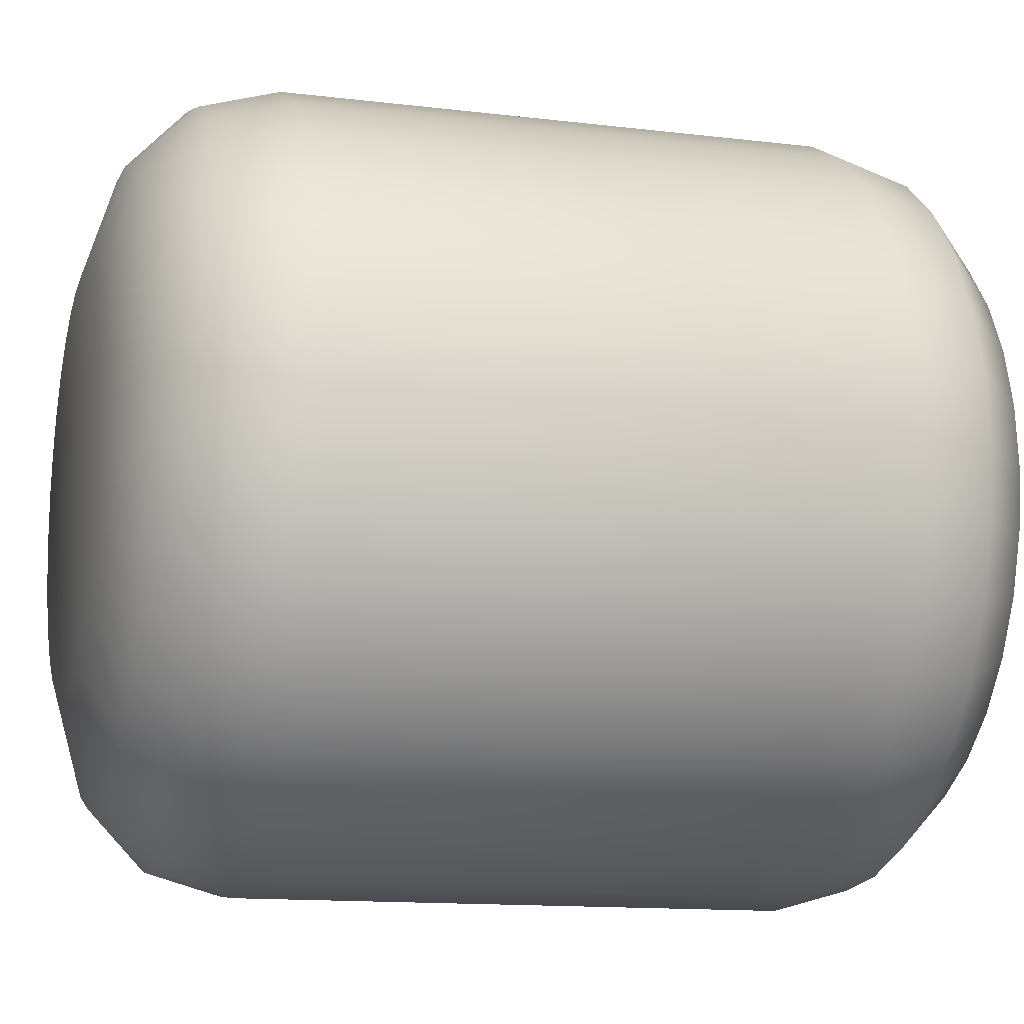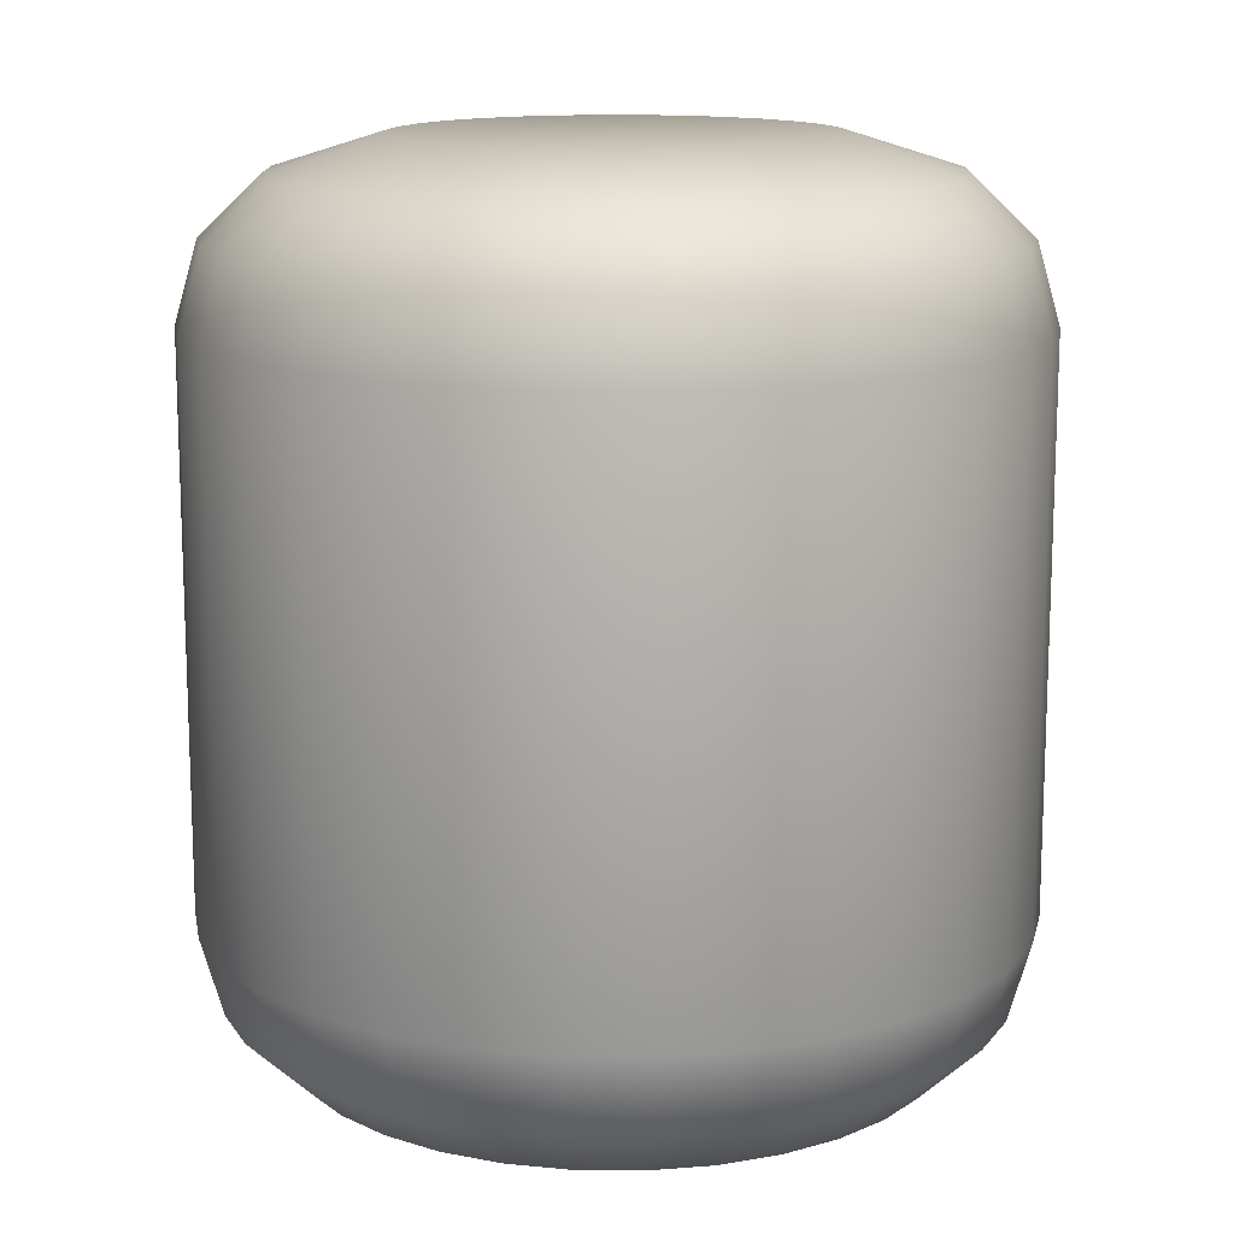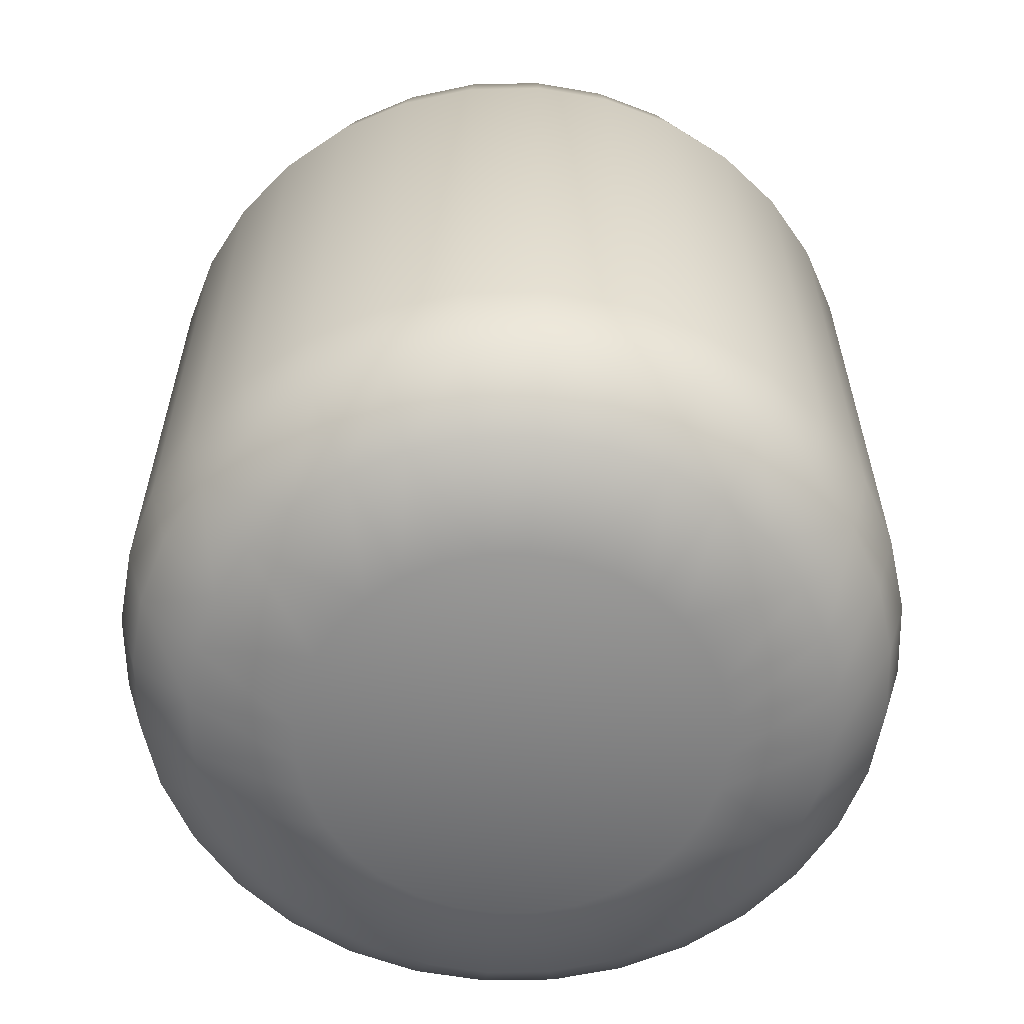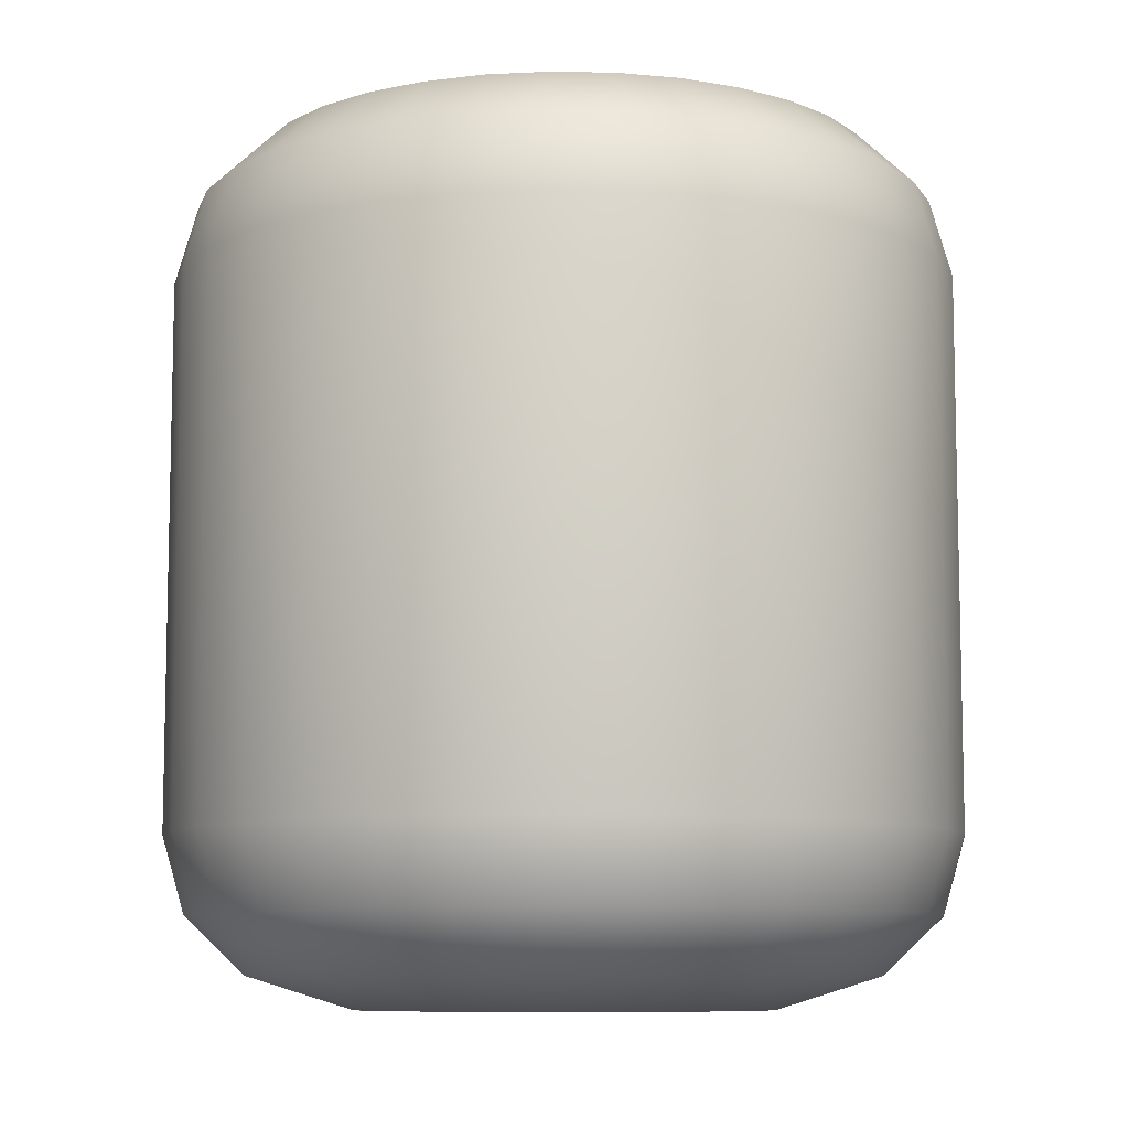
<metadata>
{"format":"obj","ext":"obj","renderer":"f3d","projection":"perspective","resolution":1024,"background":"white","views":[{"elev":-13.0,"azim":-105.7,"up":"+Z"},{"elev":13.7,"azim":-15.7,"up":"+Y"},{"elev":-60.3,"azim":153.0,"up":"+Y"},{"elev":-8.6,"azim":58.6,"up":"+Y"}]}
</metadata>
<code>
o Head.003_Circle.003
v -0.1163 2.211 -0.3128
v -0.1773 2.211 -0.3068
v -0.236 2.211 -0.289
v -0.2901 2.211 -0.2601
v -0.3375 2.211 -0.2212
v -0.3764 2.211 -0.1738
v -0.4053 2.211 -0.1197
v -0.4231 2.211 -0.06102
v -0.4291 2.211 -0
v -0.4231 2.211 0.06102
v -0.4053 2.211 0.1197
v -0.3764 2.211 0.1738
v -0.3375 2.211 0.2212
v -0.2901 2.211 0.2601
v -0.236 2.211 0.289
v -0.1773 2.211 0.3068
v -0.1163 2.211 0.3128
v -0.05529 2.211 0.3068
v 0.00339 2.211 0.289
v 0.05747 2.211 0.2601
v 0.1049 2.211 0.2212
v 0.1438 2.211 0.1738
v 0.1727 2.211 0.1197
v 0.1905 2.211 0.06102
v 0.1965 2.211 -0
v 0.1905 2.211 -0.06103
v 0.1727 2.211 -0.1197
v 0.1438 2.211 -0.1738
v 0.1049 2.211 -0.2212
v 0.05747 2.211 -0.2601
v 0.00339 2.211 -0.289
v -0.05529 2.211 -0.3068
v -0.1163 2.26 -0.4696
v -0.2079 2.26 -0.4606
v -0.296 2.26 -0.4338
v -0.3772 2.26 -0.3904
v -0.4484 2.26 -0.332
v -0.5068 2.26 -0.2609
v -0.5502 2.26 -0.1797
v -0.5769 2.26 -0.09161
v -0.5859 2.26 -0
v -0.5769 2.26 0.09161
v -0.5502 2.26 0.1797
v -0.5068 2.26 0.2609
v -0.4484 2.26 0.332
v -0.3772 2.26 0.3904
v -0.296 2.26 0.4338
v -0.2079 2.26 0.4606
v -0.1163 2.26 0.4696
v -0.0247 2.26 0.4606
v 0.06339 2.26 0.4338
v 0.1446 2.26 0.3904
v 0.2157 2.26 0.332
v 0.2741 2.26 0.2609
v 0.3175 2.26 0.1797
v 0.3443 2.26 0.09161
v 0.3533 2.26 -1e-06
v 0.3443 2.26 -0.09161
v 0.3175 2.26 -0.1797
v 0.2741 2.26 -0.2609
v 0.2157 2.26 -0.3321
v 0.1446 2.26 -0.3904
v 0.06339 2.26 -0.4338
v -0.0247 2.26 -0.4606
v -0.1163 2.347 -0.5595
v -0.2255 2.347 -0.5487
v -0.3304 2.347 -0.5169
v -0.4271 2.347 -0.4652
v -0.5119 2.347 -0.3956
v -0.5815 2.347 -0.3108
v -0.6332 2.347 -0.2141
v -0.665 2.347 -0.1091
v -0.6758 2.347 -0
v -0.665 2.347 0.1091
v -0.6332 2.347 0.2141
v -0.5815 2.347 0.3108
v -0.5119 2.347 0.3956
v -0.4271 2.347 0.4652
v -0.3304 2.347 0.5169
v -0.2255 2.347 0.5487
v -0.1163 2.347 0.5595
v -0.007168 2.347 0.5487
v 0.09778 2.347 0.5169
v 0.1945 2.347 0.4652
v 0.2793 2.347 0.3956
v 0.3489 2.347 0.3108
v 0.4006 2.347 0.2141
v 0.4324 2.347 0.1091
v 0.4431 2.347 -1e-06
v 0.4324 2.347 -0.1091
v 0.4006 2.347 -0.2141
v 0.3489 2.347 -0.3108
v 0.2793 2.347 -0.3956
v 0.1945 2.347 -0.4652
v 0.09778 2.347 -0.5169
v -0.007169 2.347 -0.5487
v -0.1163 2.464 -0.5923
v -0.2319 2.464 -0.5809
v -0.343 2.464 -0.5472
v -0.4454 2.464 -0.4925
v -0.5351 2.464 -0.4188
v -0.6088 2.464 -0.3291
v -0.6635 2.464 -0.2267
v -0.6972 2.464 -0.1155
v -0.7086 2.464 -0
v -0.6972 2.464 0.1155
v -0.6635 2.464 0.2267
v -0.6088 2.464 0.3291
v -0.5351 2.464 0.4188
v -0.4454 2.464 0.4925
v -0.343 2.464 0.5472
v -0.2319 2.464 0.5809
v -0.1163 2.464 0.5923
v -0.000762 2.464 0.5809
v 0.1103 2.464 0.5472
v 0.2127 2.464 0.4925
v 0.3025 2.464 0.4188
v 0.3762 2.464 0.3291
v 0.4309 2.464 0.2267
v 0.4646 2.464 0.1155
v 0.476 2.464 -1e-06
v 0.4646 2.464 -0.1156
v 0.4309 2.464 -0.2267
v 0.3762 2.464 -0.3291
v 0.3025 2.464 -0.4188
v 0.2127 2.464 -0.4925
v 0.1103 2.464 -0.5472
v -0.000764 2.464 -0.5809
v -0.1163 3.539 -0.3128
v -0.1773 3.539 -0.3068
v -0.236 3.539 -0.289
v -0.2901 3.539 -0.2601
v -0.3375 3.539 -0.2212
v -0.3764 3.539 -0.1738
v -0.4053 3.539 -0.1197
v -0.4231 3.539 -0.06102
v -0.4291 3.539 -0
v -0.4231 3.539 0.06102
v -0.4053 3.539 0.1197
v -0.3764 3.539 0.1738
v -0.3375 3.539 0.2212
v -0.2901 3.539 0.2601
v -0.236 3.539 0.289
v -0.1773 3.539 0.3068
v -0.1163 3.539 0.3128
v -0.05529 3.539 0.3068
v 0.00339 3.539 0.289
v 0.05747 3.539 0.2601
v 0.1049 3.539 0.2212
v 0.1438 3.539 0.1738
v 0.1727 3.539 0.1197
v 0.1905 3.539 0.06102
v 0.1965 3.539 -0
v 0.1905 3.539 -0.06103
v 0.1727 3.539 -0.1197
v 0.1438 3.539 -0.1738
v 0.1049 3.539 -0.2212
v 0.05747 3.539 -0.2601
v 0.00339 3.539 -0.289
v -0.05529 3.539 -0.3068
v -0.1163 3.49 -0.4696
v -0.2079 3.49 -0.4606
v -0.296 3.49 -0.4338
v -0.3772 3.49 -0.3904
v -0.4484 3.49 -0.332
v -0.5068 3.49 -0.2609
v -0.5502 3.49 -0.1797
v -0.5769 3.49 -0.09161
v -0.5859 3.49 -0
v -0.5769 3.49 0.09161
v -0.5502 3.49 0.1797
v -0.5068 3.49 0.2609
v -0.4484 3.49 0.332
v -0.3772 3.49 0.3904
v -0.296 3.49 0.4338
v -0.2079 3.49 0.4606
v -0.1163 3.49 0.4696
v -0.0247 3.49 0.4606
v 0.06339 3.49 0.4338
v 0.1446 3.49 0.3904
v 0.2157 3.49 0.332
v 0.2741 3.49 0.2609
v 0.3175 3.49 0.1797
v 0.3443 3.49 0.09161
v 0.3533 3.49 -1e-06
v 0.3443 3.49 -0.09161
v 0.3175 3.49 -0.1797
v 0.2741 3.49 -0.2609
v 0.2157 3.49 -0.3321
v 0.1446 3.49 -0.3904
v 0.06339 3.49 -0.4338
v -0.0247 3.49 -0.4606
v -0.1163 3.403 -0.5595
v -0.2255 3.403 -0.5487
v -0.3304 3.403 -0.5169
v -0.4271 3.403 -0.4652
v -0.5119 3.403 -0.3956
v -0.5815 3.403 -0.3108
v -0.6332 3.403 -0.2141
v -0.665 3.403 -0.1091
v -0.6758 3.403 -0
v -0.665 3.403 0.1091
v -0.6332 3.403 0.2141
v -0.5815 3.403 0.3108
v -0.5119 3.403 0.3956
v -0.4271 3.403 0.4652
v -0.3304 3.403 0.5169
v -0.2255 3.403 0.5487
v -0.1163 3.403 0.5595
v -0.007168 3.403 0.5487
v 0.09778 3.403 0.5169
v 0.1945 3.403 0.4652
v 0.2793 3.403 0.3956
v 0.3489 3.403 0.3108
v 0.4006 3.403 0.2141
v 0.4324 3.403 0.1091
v 0.4431 3.403 -1e-06
v 0.4324 3.403 -0.1091
v 0.4006 3.403 -0.2141
v 0.3489 3.403 -0.3108
v 0.2793 3.403 -0.3956
v 0.1945 3.403 -0.4652
v 0.09778 3.403 -0.5169
v -0.007169 3.403 -0.5487
v -0.1163 3.287 -0.5923
v -0.2319 3.287 -0.5809
v -0.343 3.287 -0.5472
v -0.4454 3.287 -0.4925
v -0.5351 3.287 -0.4188
v -0.6088 3.287 -0.3291
v -0.6635 3.287 -0.2267
v -0.6972 3.287 -0.1155
v -0.7086 3.287 -0
v -0.6972 3.287 0.1155
v -0.6635 3.287 0.2267
v -0.6088 3.287 0.3291
v -0.5351 3.287 0.4188
v -0.4454 3.287 0.4925
v -0.343 3.287 0.5472
v -0.2319 3.287 0.5809
v -0.1163 3.287 0.5923
v -0.000762 3.287 0.5809
v 0.1103 3.287 0.5472
v 0.2127 3.287 0.4925
v 0.3025 3.287 0.4188
v 0.3762 3.287 0.3291
v 0.4309 3.287 0.2267
v 0.4646 3.287 0.1155
v 0.476 3.287 -1e-06
v 0.4646 3.287 -0.1156
v 0.4309 3.287 -0.2267
v 0.3762 3.287 -0.3291
v 0.3025 3.287 -0.4188
v 0.2127 3.287 -0.4925
v 0.1103 3.287 -0.5472
v -0.000764 3.287 -0.5809
v -0.1163 2.875 -0.5923
v -0.2319 2.875 -0.5809
v -0.343 2.875 -0.5472
v -0.4454 2.875 -0.4925
v -0.5351 2.875 -0.4188
v -0.6088 2.875 -0.3291
v -0.6635 2.875 -0.2267
v -0.6972 2.875 -0.1155
v -0.7086 2.875 -0
v -0.6972 2.875 0.1155
v -0.6635 2.875 0.2267
v -0.6088 2.875 0.3291
v -0.5351 2.875 0.4188
v -0.4454 2.875 0.4925
v -0.343 2.875 0.5472
v -0.2319 2.875 0.5809
v -0.1163 2.875 0.5923
v -0.000762 2.875 0.5809
v 0.1103 2.875 0.5472
v 0.2127 2.875 0.4925
v 0.3025 2.875 0.4188
v 0.3762 2.875 0.3291
v 0.4309 2.875 0.2267
v 0.4646 2.875 0.1155
v 0.476 2.875 -1e-06
v 0.4646 2.875 -0.1156
v 0.4309 2.875 -0.2267
v 0.3762 2.875 -0.3291
v 0.3025 2.875 -0.4188
v 0.2127 2.875 -0.4925
v 0.1103 2.875 -0.5472
v -0.000764 2.875 -0.5809
f 19 11 3
f 34 65 33
f 20 53 52
f 8 39 7
f 21 54 53
f 8 41 40
f 22 55 54
f 10 41 9
f 23 56 55
f 11 42 10
f 25 56 24
f 12 43 11
f 25 58 57
f 13 44 12
f 27 58 26
f 14 45 13
f 27 60 59
f 14 47 46
f 2 33 1
f 28 61 60
f 16 47 15
f 3 34 2
f 30 61 29
f 16 49 48
f 3 36 35
f 30 63 62
f 18 49 17
f 5 36 4
f 31 64 63
f 18 51 50
f 6 37 5
f 32 33 64
f 20 51 19
f 7 38 6
f 68 101 100
f 60 93 92
f 48 79 47
f 35 66 34
f 61 94 93
f 48 81 80
f 35 68 67
f 62 95 94
f 50 81 49
f 37 68 36
f 64 95 63
f 50 83 82
f 38 69 37
f 64 65 96
f 52 83 51
f 39 70 38
f 52 85 84
f 40 71 39
f 53 86 85
f 40 73 72
f 55 86 54
f 42 73 41
f 55 88 87
f 43 74 42
f 57 88 56
f 44 75 43
f 57 90 89
f 45 76 44
f 59 90 58
f 46 77 45
f 59 92 91
f 46 79 78
f 104 263 103
f 96 127 95
f 82 115 114
f 70 101 69
f 96 97 128
f 84 115 83
f 71 102 70
f 84 117 116
f 72 103 71
f 85 118 117
f 72 105 104
f 87 118 86
f 73 106 105
f 87 120 119
f 75 106 74
f 89 120 88
f 76 107 75
f 89 122 121
f 77 108 76
f 91 122 90
f 78 109 77
f 91 124 123
f 79 110 78
f 66 97 65
f 93 124 92
f 79 112 111
f 67 98 66
f 93 126 125
f 80 113 112
f 67 100 99
f 94 127 126
f 82 113 81
f 118 277 117
f 105 264 104
f 119 278 118
f 106 265 105
f 120 279 119
f 107 266 106
f 121 280 120
f 108 267 107
f 122 281 121
f 109 268 108
f 123 282 122
f 110 269 109
f 124 283 123
f 111 270 110
f 98 257 97
f 125 284 124
f 112 271 111
f 99 258 98
f 126 285 125
f 113 272 112
f 100 259 99
f 127 286 126
f 114 273 113
f 101 260 100
f 128 287 127
f 115 274 114
f 102 261 101
f 97 288 128
f 116 275 115
f 103 262 102
f 117 276 116
f 145 157 129
f 193 162 161
f 148 181 149
f 167 136 135
f 149 182 150
f 136 169 137
f 150 183 151
f 169 138 137
f 151 184 152
f 170 139 138
f 184 153 152
f 171 140 139
f 153 186 154
f 172 141 140
f 186 155 154
f 173 142 141
f 155 188 156
f 142 175 143
f 161 130 129
f 156 189 157
f 175 144 143
f 162 131 130
f 189 158 157
f 144 177 145
f 131 164 132
f 158 191 159
f 177 146 145
f 164 133 132
f 159 192 160
f 146 179 147
f 165 134 133
f 160 161 129
f 179 148 147
f 166 135 134
f 196 229 197
f 188 221 189
f 207 176 175
f 194 163 162
f 189 222 190
f 176 209 177
f 163 196 164
f 190 223 191
f 209 178 177
f 196 165 164
f 223 192 191
f 178 211 179
f 197 166 165
f 192 193 161
f 211 180 179
f 198 167 166
f 180 213 181
f 199 168 167
f 181 214 182
f 168 201 169
f 214 183 182
f 201 170 169
f 183 216 184
f 202 171 170
f 216 185 184
f 203 172 171
f 185 218 186
f 204 173 172
f 218 187 186
f 205 174 173
f 187 220 188
f 174 207 175
f 263 232 231
f 255 224 223
f 210 243 211
f 229 198 197
f 224 225 193
f 243 212 211
f 230 199 198
f 212 245 213
f 231 200 199
f 213 246 214
f 200 233 201
f 246 215 214
f 201 234 202
f 215 248 216
f 234 203 202
f 248 217 216
f 235 204 203
f 217 250 218
f 236 205 204
f 250 219 218
f 237 206 205
f 219 252 220
f 238 207 206
f 225 194 193
f 220 253 221
f 207 240 208
f 226 195 194
f 221 254 222
f 208 241 209
f 195 228 196
f 222 255 223
f 241 210 209
f 277 246 245
f 264 233 232
f 278 247 246
f 233 266 234
f 279 248 247
f 266 235 234
f 280 249 248
f 267 236 235
f 249 282 250
f 268 237 236
f 282 251 250
f 269 238 237
f 283 252 251
f 270 239 238
f 257 226 225
f 252 285 253
f 271 240 239
f 258 227 226
f 285 254 253
f 272 241 240
f 259 228 227
f 286 255 254
f 273 242 241
f 260 229 228
f 287 256 255
f 274 243 242
f 261 230 229
f 288 225 256
f 275 244 243
f 262 231 230
f 276 245 244
f 3 2 1
f 1 32 31
f 31 30 29
f 29 28 31
f 27 26 23
f 25 24 23
f 23 22 19
f 21 20 19
f 19 18 17
f 17 16 15
f 15 14 13
f 13 12 15
f 11 10 9
f 9 8 7
f 7 6 5
f 5 4 3
f 3 1 31
f 31 28 27
f 26 25 23
f 22 21 19
f 19 17 15
f 15 12 11
f 11 9 7
f 7 5 11
f 3 31 27
f 27 23 3
f 19 15 11
f 11 5 3
f 3 23 19
f 34 66 65
f 20 21 53
f 8 40 39
f 21 22 54
f 8 9 41
f 22 23 55
f 10 42 41
f 23 24 56
f 11 43 42
f 25 57 56
f 12 44 43
f 25 26 58
f 13 45 44
f 27 59 58
f 14 46 45
f 27 28 60
f 14 15 47
f 2 34 33
f 28 29 61
f 16 48 47
f 3 35 34
f 30 62 61
f 16 17 49
f 3 4 36
f 30 31 63
f 18 50 49
f 5 37 36
f 31 32 64
f 18 19 51
f 6 38 37
f 32 1 33
f 20 52 51
f 7 39 38
f 68 69 101
f 60 61 93
f 48 80 79
f 35 67 66
f 61 62 94
f 48 49 81
f 35 36 68
f 62 63 95
f 50 82 81
f 37 69 68
f 64 96 95
f 50 51 83
f 38 70 69
f 64 33 65
f 52 84 83
f 39 71 70
f 52 53 85
f 40 72 71
f 53 54 86
f 40 41 73
f 55 87 86
f 42 74 73
f 55 56 88
f 43 75 74
f 57 89 88
f 44 76 75
f 57 58 90
f 45 77 76
f 59 91 90
f 46 78 77
f 59 60 92
f 46 47 79
f 104 264 263
f 96 128 127
f 82 83 115
f 70 102 101
f 96 65 97
f 84 116 115
f 71 103 102
f 84 85 117
f 72 104 103
f 85 86 118
f 72 73 105
f 87 119 118
f 73 74 106
f 87 88 120
f 75 107 106
f 89 121 120
f 76 108 107
f 89 90 122
f 77 109 108
f 91 123 122
f 78 110 109
f 91 92 124
f 79 111 110
f 66 98 97
f 93 125 124
f 79 80 112
f 67 99 98
f 93 94 126
f 80 81 113
f 67 68 100
f 94 95 127
f 82 114 113
f 118 278 277
f 105 265 264
f 119 279 278
f 106 266 265
f 120 280 279
f 107 267 266
f 121 281 280
f 108 268 267
f 122 282 281
f 109 269 268
f 123 283 282
f 110 270 269
f 124 284 283
f 111 271 270
f 98 258 257
f 125 285 284
f 112 272 271
f 99 259 258
f 126 286 285
f 113 273 272
f 100 260 259
f 127 287 286
f 114 274 273
f 101 261 260
f 128 288 287
f 115 275 274
f 102 262 261
f 97 257 288
f 116 276 275
f 103 263 262
f 117 277 276
f 129 130 131
f 131 132 129
f 133 134 137
f 135 136 137
f 137 138 139
f 139 140 141
f 141 142 143
f 143 144 145
f 145 146 147
f 147 148 149
f 149 150 151
f 151 152 153
f 153 154 157
f 155 156 157
f 157 158 159
f 159 160 129
f 129 132 133
f 134 135 137
f 137 139 145
f 141 143 145
f 145 147 149
f 149 151 145
f 154 155 157
f 157 159 129
f 129 133 137
f 139 141 145
f 145 151 153
f 153 157 145
f 129 137 145
f 193 194 162
f 148 180 181
f 167 168 136
f 149 181 182
f 136 168 169
f 150 182 183
f 169 170 138
f 151 183 184
f 170 171 139
f 184 185 153
f 171 172 140
f 153 185 186
f 172 173 141
f 186 187 155
f 173 174 142
f 155 187 188
f 142 174 175
f 161 162 130
f 156 188 189
f 175 176 144
f 162 163 131
f 189 190 158
f 144 176 177
f 131 163 164
f 158 190 191
f 177 178 146
f 164 165 133
f 159 191 192
f 146 178 179
f 165 166 134
f 160 192 161
f 179 180 148
f 166 167 135
f 196 228 229
f 188 220 221
f 207 208 176
f 194 195 163
f 189 221 222
f 176 208 209
f 163 195 196
f 190 222 223
f 209 210 178
f 196 197 165
f 223 224 192
f 178 210 211
f 197 198 166
f 192 224 193
f 211 212 180
f 198 199 167
f 180 212 213
f 199 200 168
f 181 213 214
f 168 200 201
f 214 215 183
f 201 202 170
f 183 215 216
f 202 203 171
f 216 217 185
f 203 204 172
f 185 217 218
f 204 205 173
f 218 219 187
f 205 206 174
f 187 219 220
f 174 206 207
f 263 264 232
f 255 256 224
f 210 242 243
f 229 230 198
f 224 256 225
f 243 244 212
f 230 231 199
f 212 244 245
f 231 232 200
f 213 245 246
f 200 232 233
f 246 247 215
f 201 233 234
f 215 247 248
f 234 235 203
f 248 249 217
f 235 236 204
f 217 249 250
f 236 237 205
f 250 251 219
f 237 238 206
f 219 251 252
f 238 239 207
f 225 226 194
f 220 252 253
f 207 239 240
f 226 227 195
f 221 253 254
f 208 240 241
f 195 227 228
f 222 254 255
f 241 242 210
f 277 278 246
f 264 265 233
f 278 279 247
f 233 265 266
f 279 280 248
f 266 267 235
f 280 281 249
f 267 268 236
f 249 281 282
f 268 269 237
f 282 283 251
f 269 270 238
f 283 284 252
f 270 271 239
f 257 258 226
f 252 284 285
f 271 272 240
f 258 259 227
f 285 286 254
f 272 273 241
f 259 260 228
f 286 287 255
f 273 274 242
f 260 261 229
f 287 288 256
f 274 275 243
f 261 262 230
f 288 257 225
f 275 276 244
f 262 263 231
f 276 277 245

</code>
